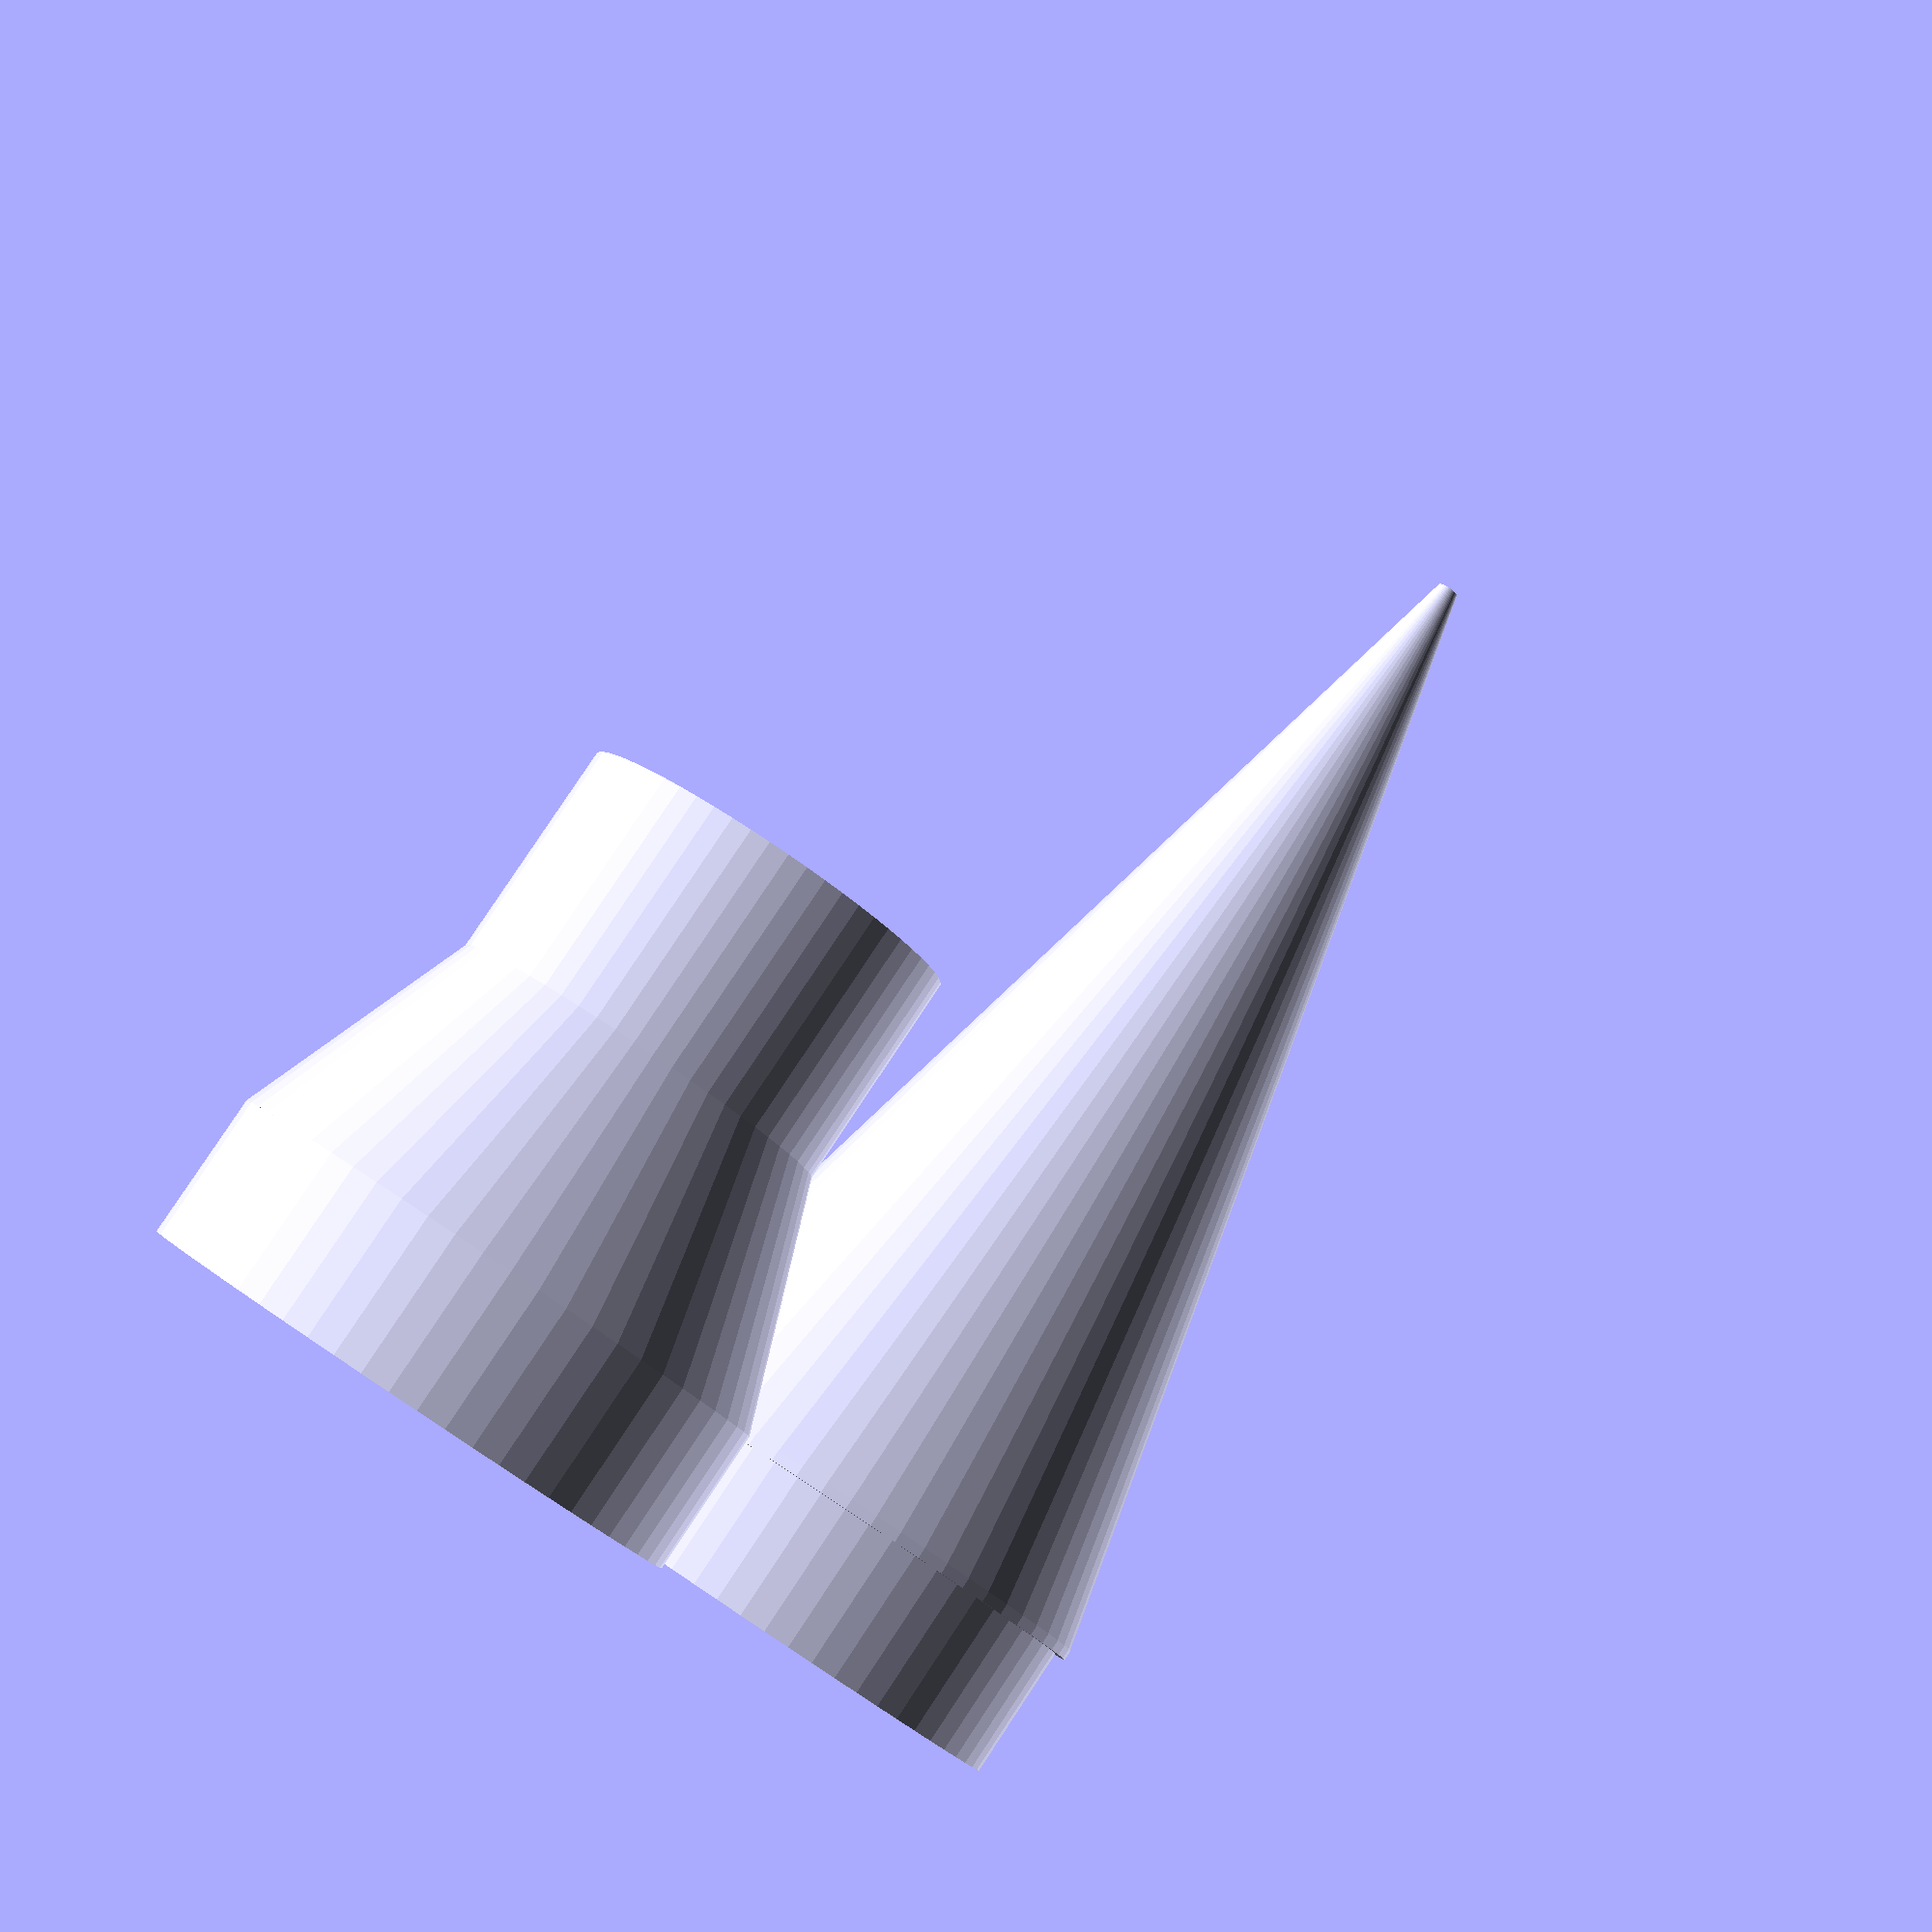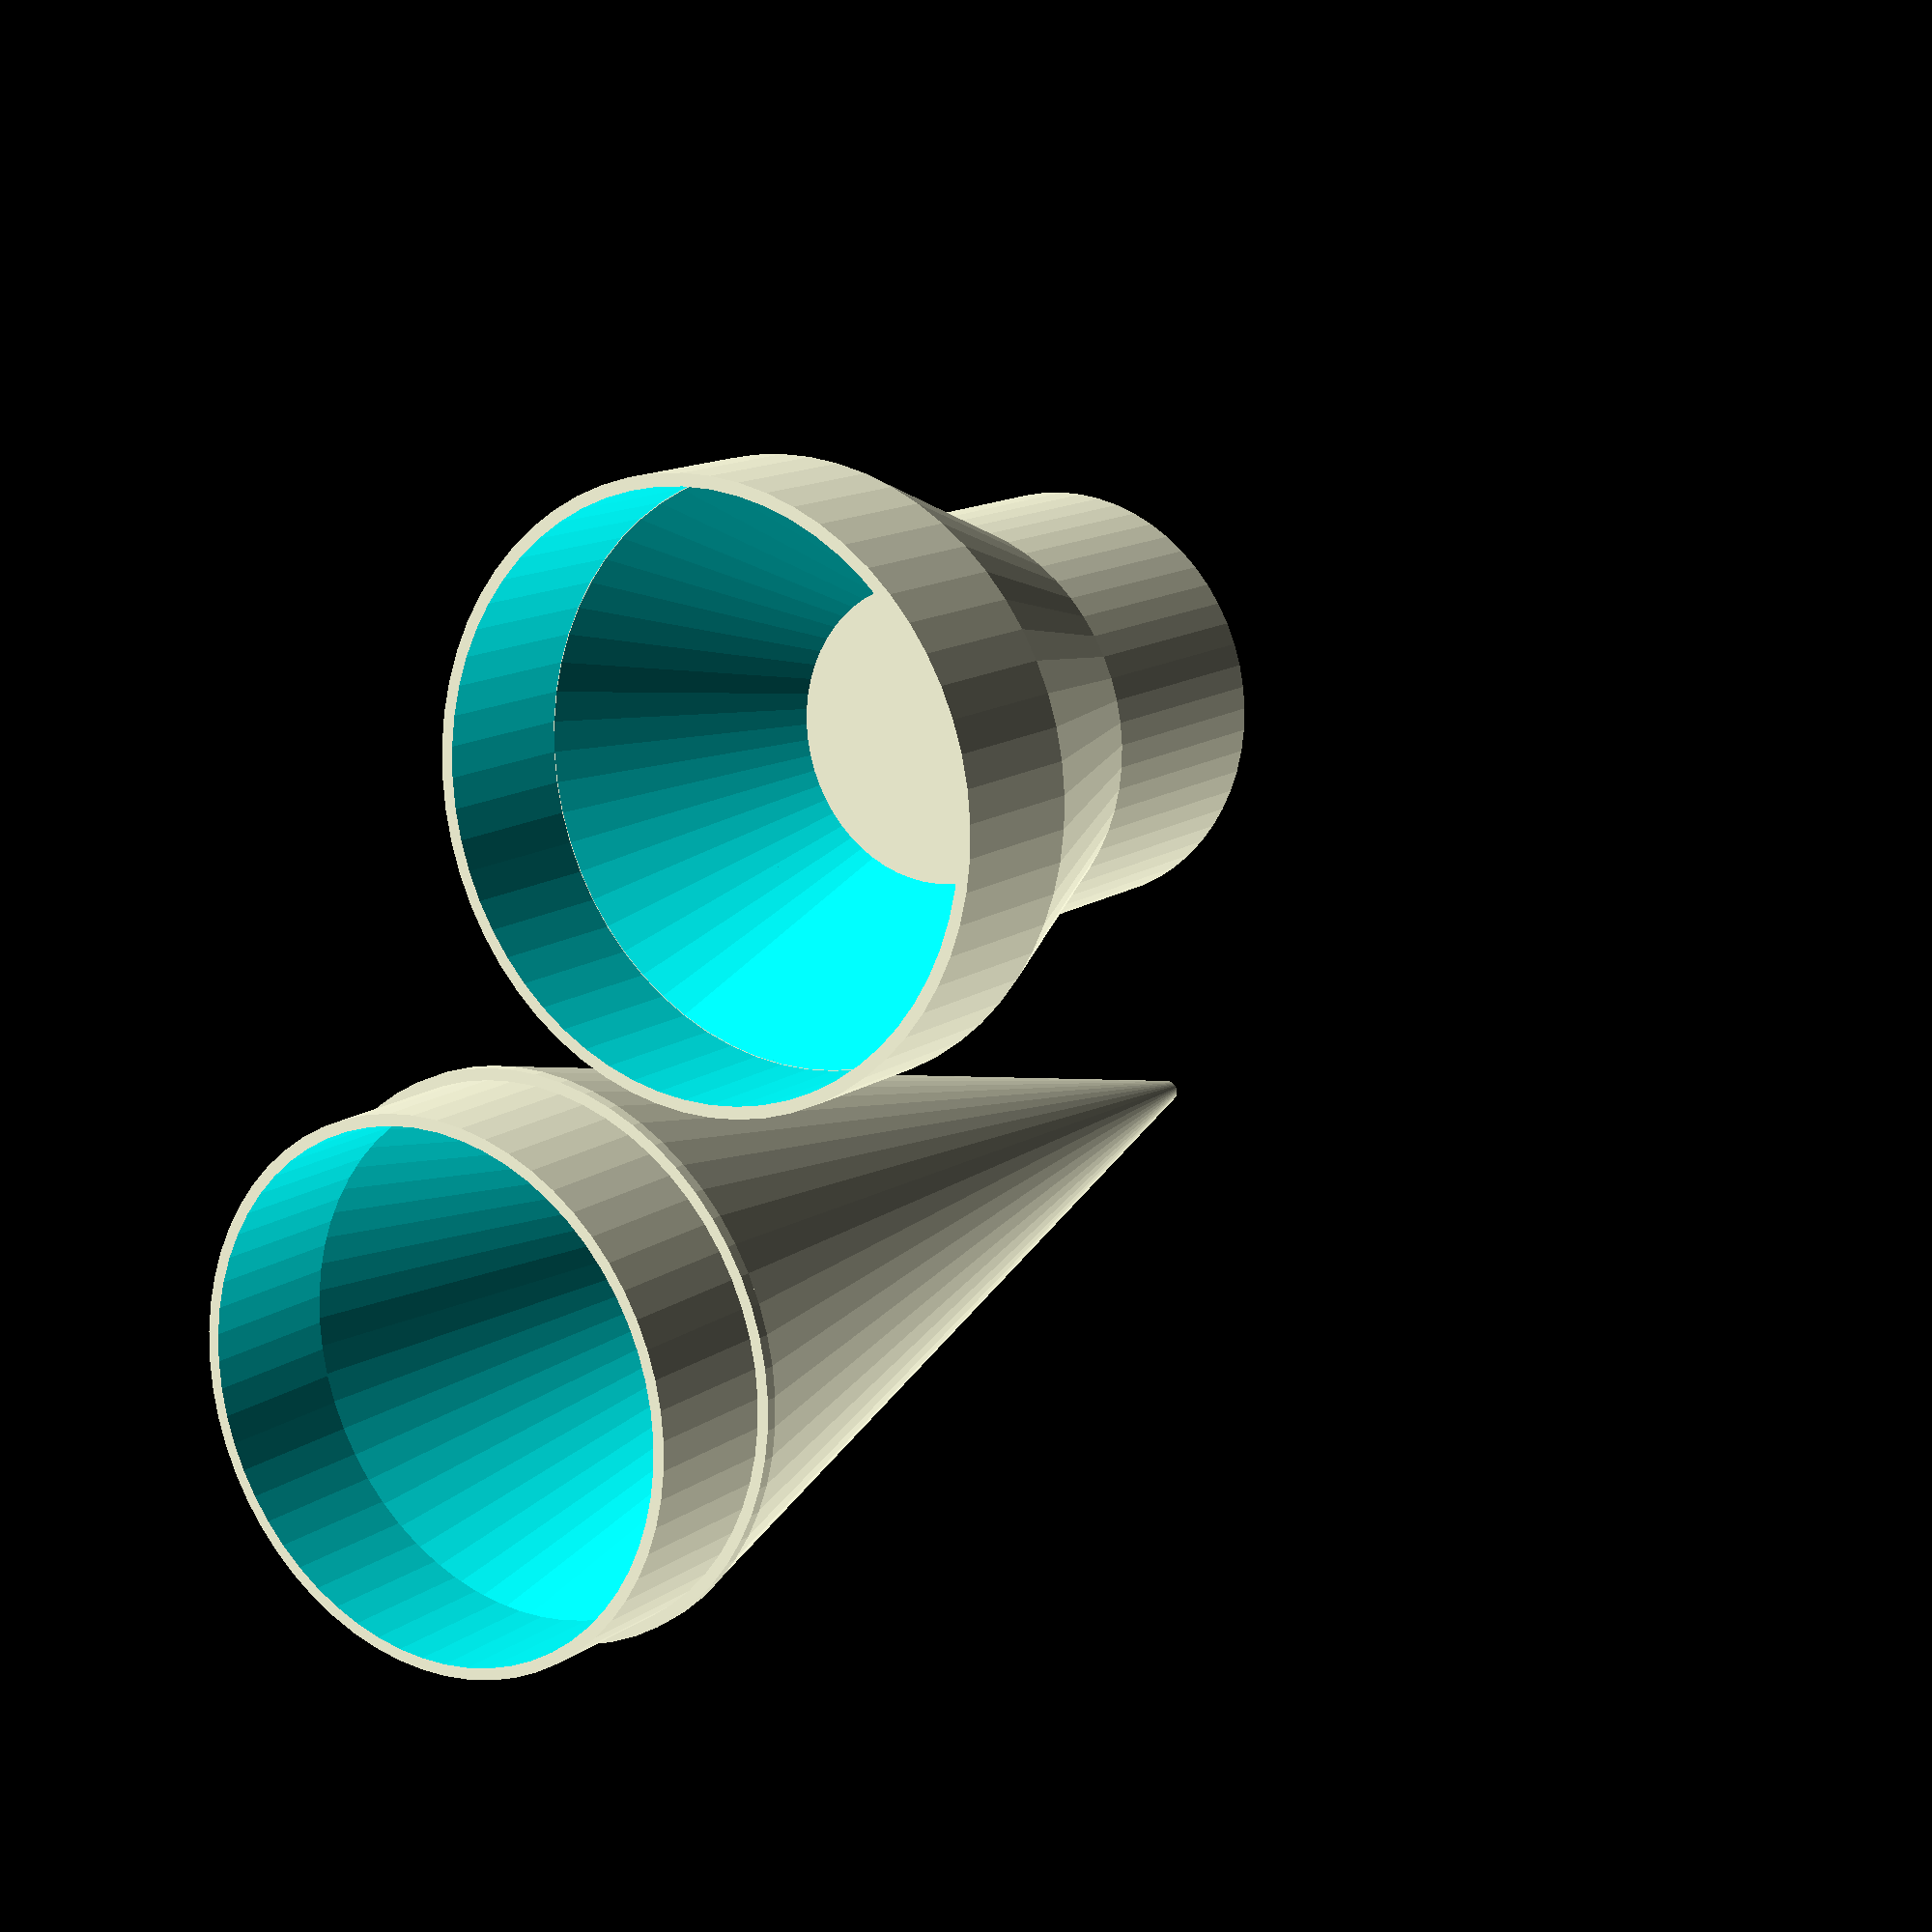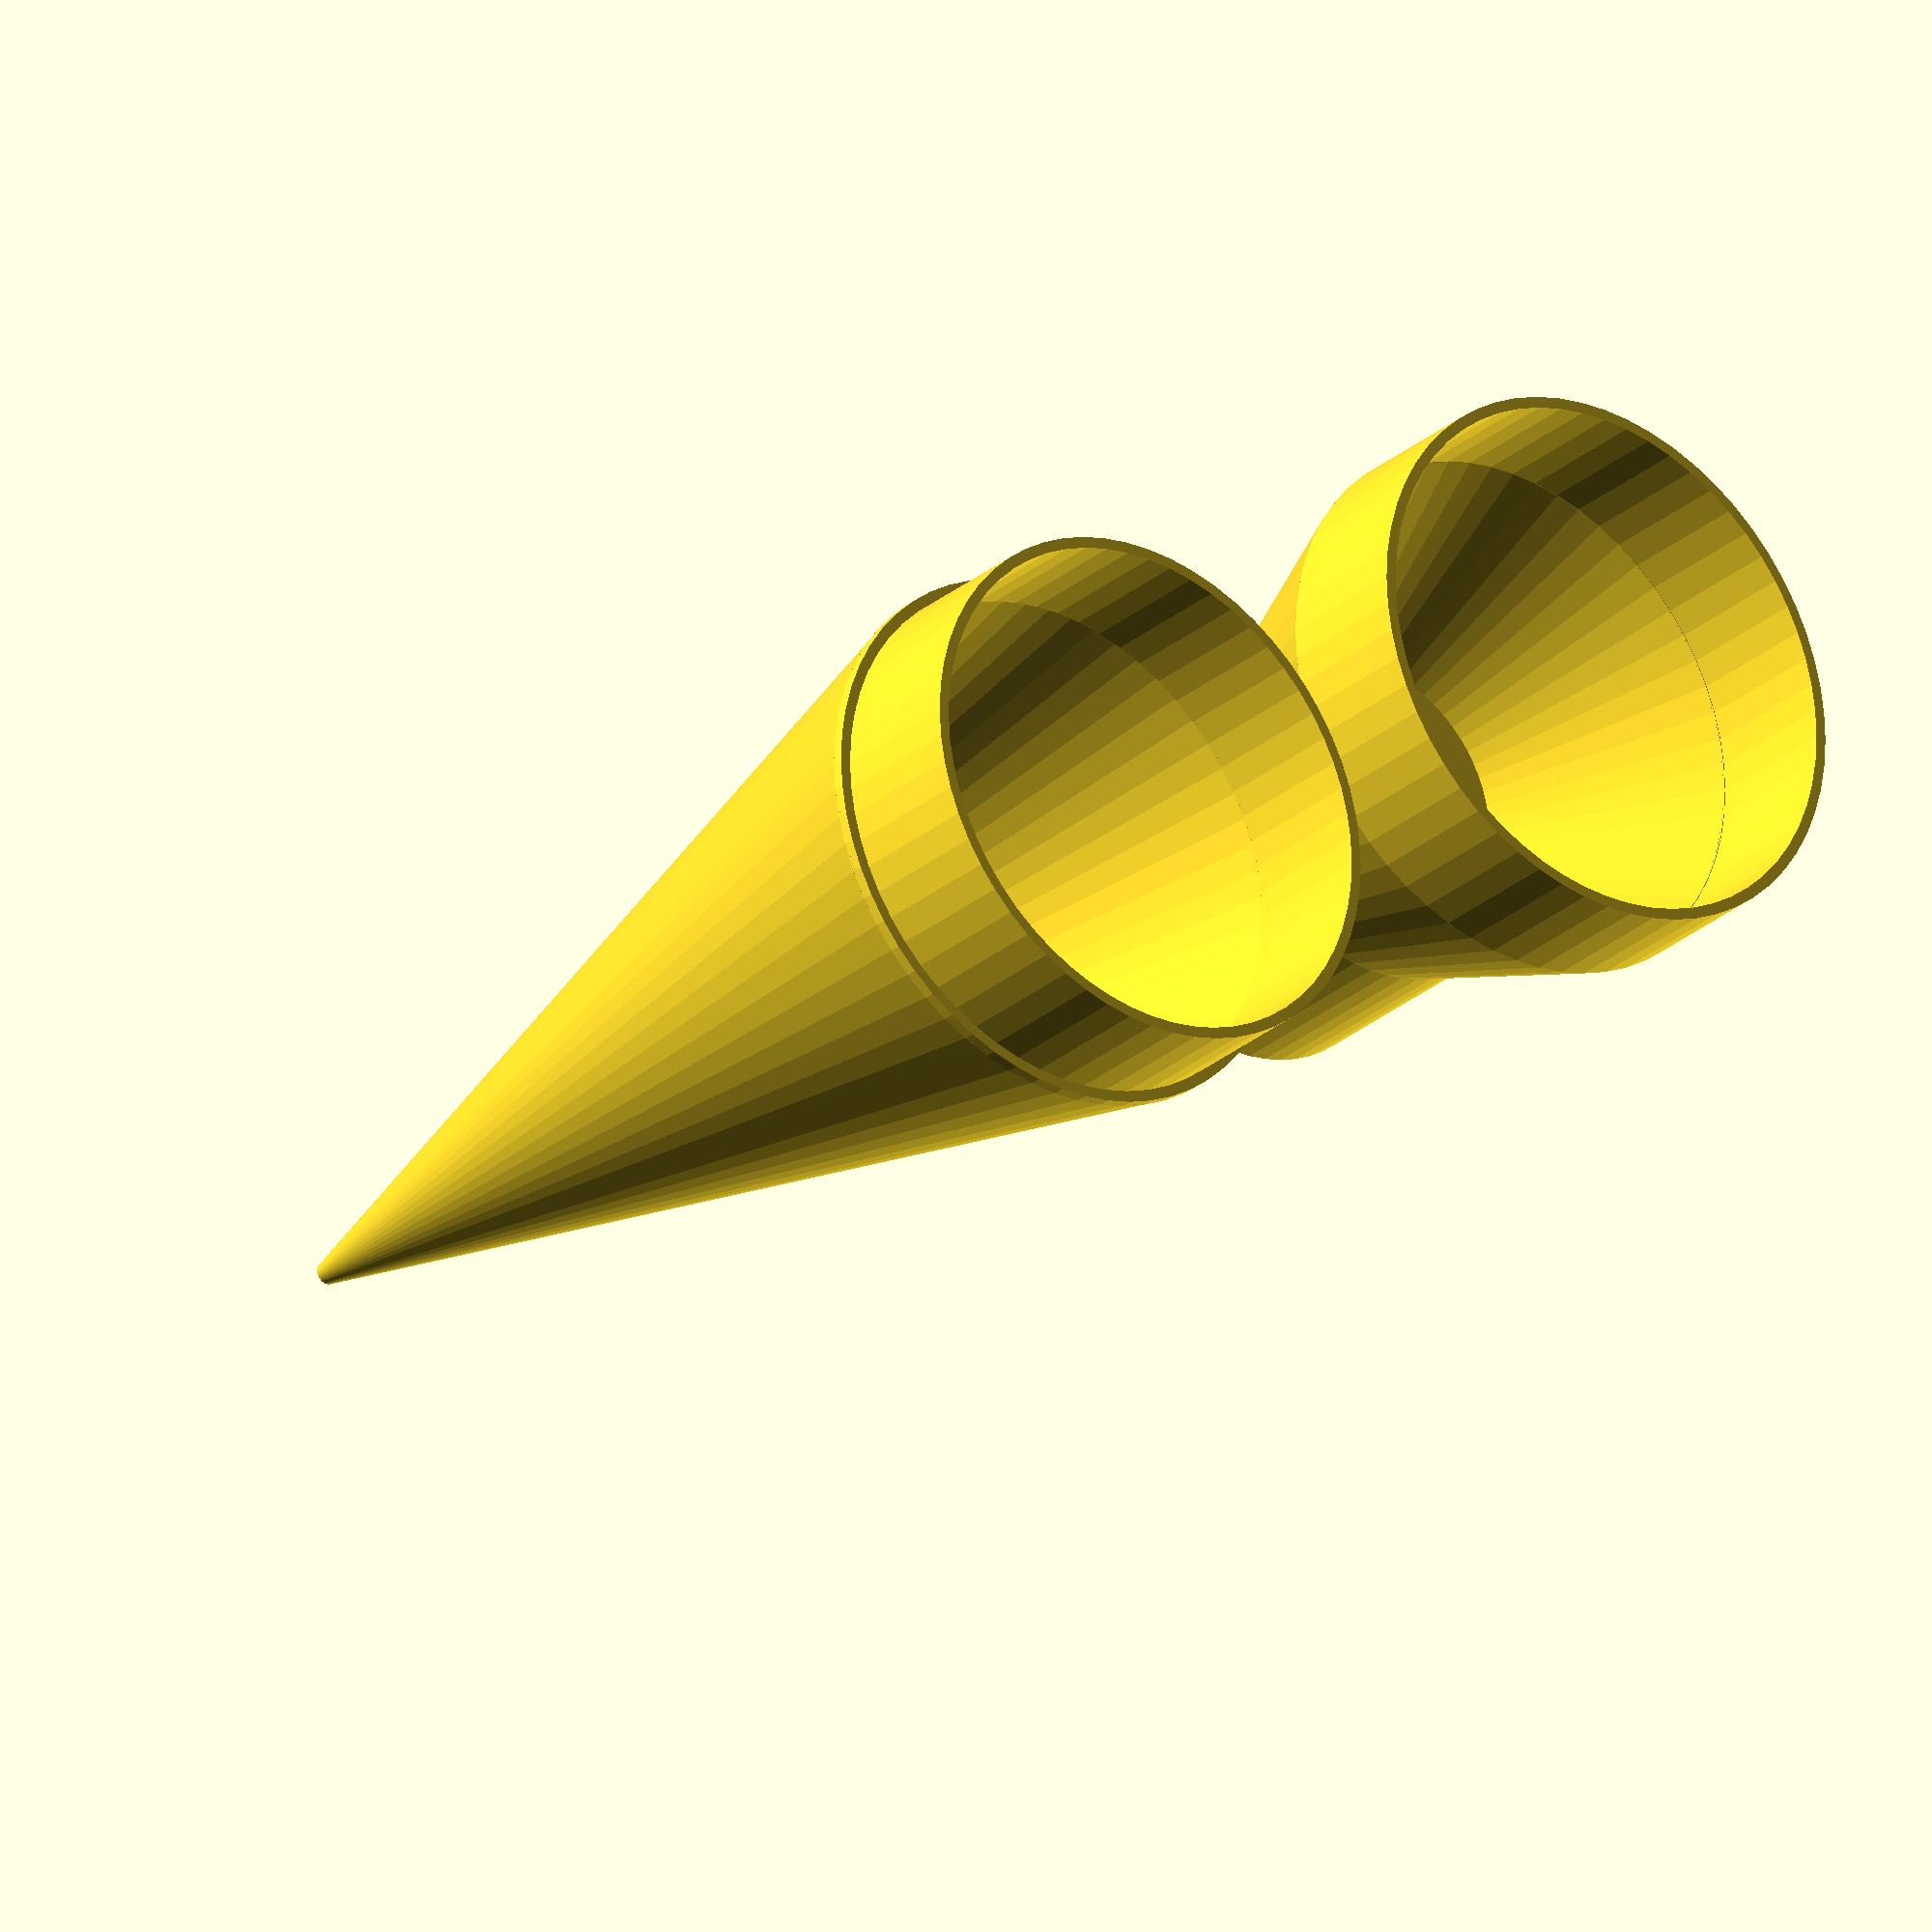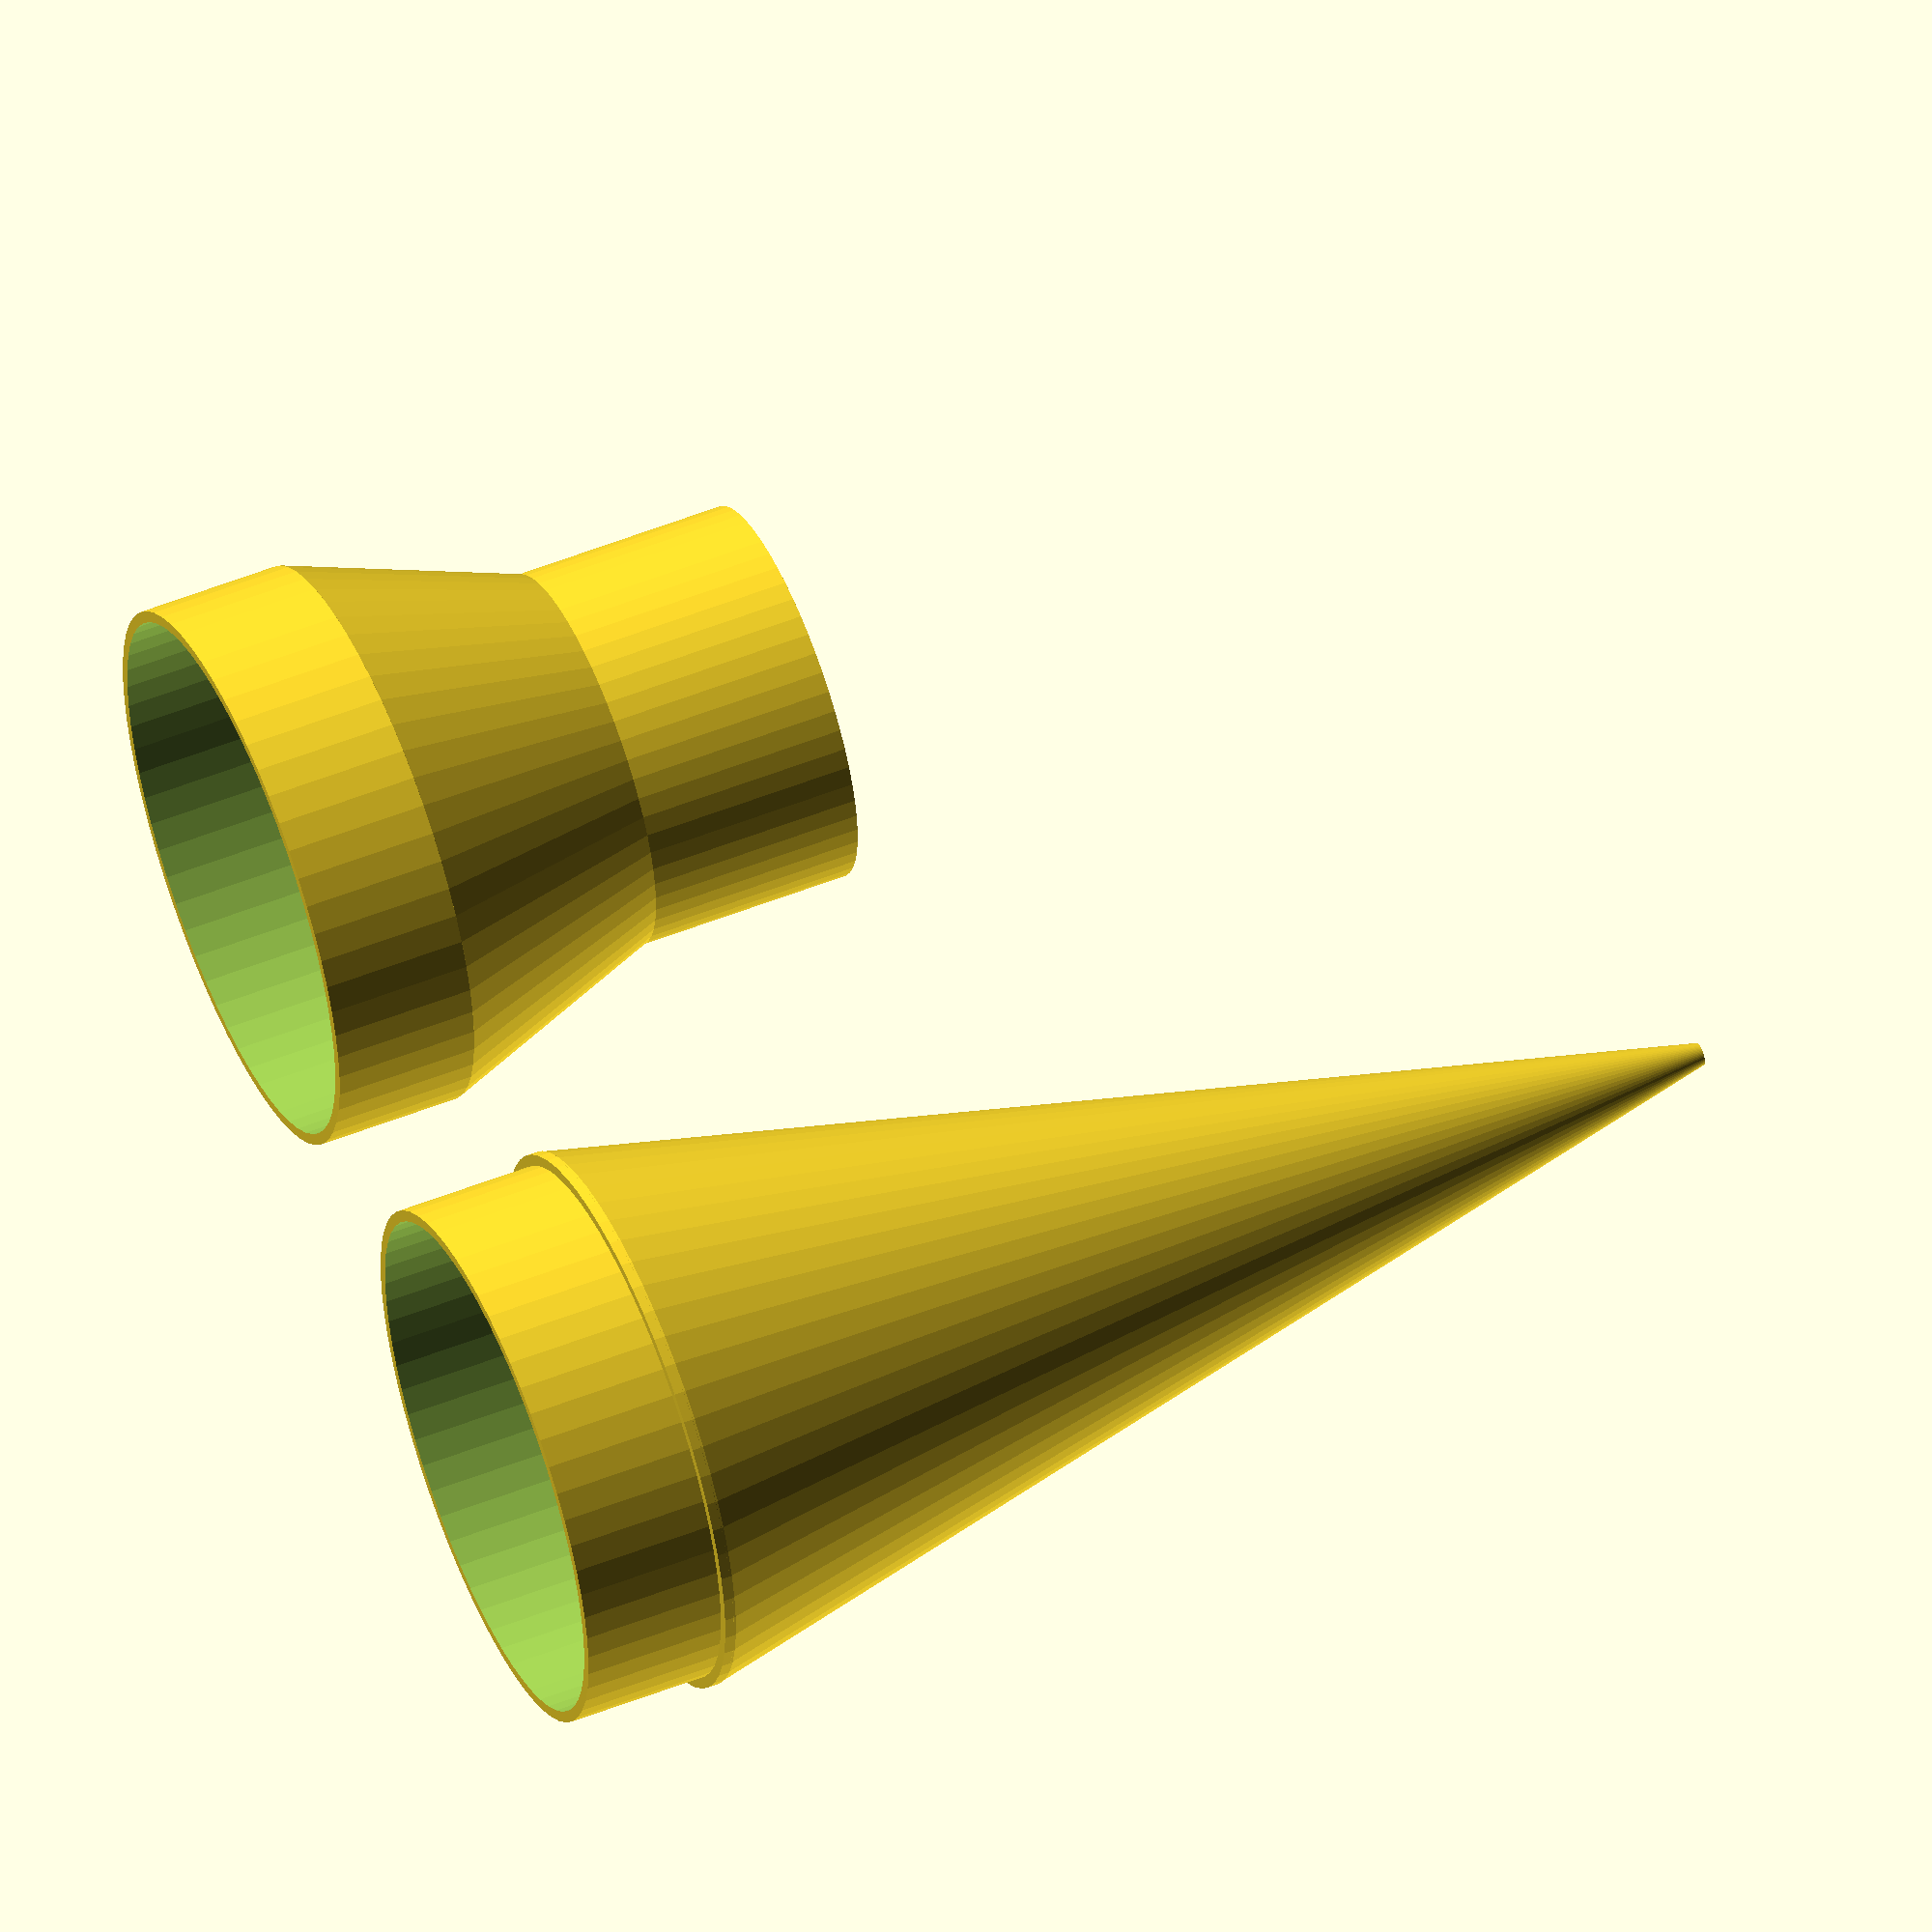
<openscad>
$fn=60;

r1 = 0.67*25.4;
l1 = 0.75*25.4;

r2 = 0.965*25.4;
l2 = 0.8*25.4;

l3 = 0.5*25.4;
l4 = 4*25.4;

wall = 1;
pad = 0.1;

// aft
rotate([0,180,0])
translate([0,0,-(l1+l2+l3)])
union() {
	seg(r1,r1,l1);
	seg(r1-.1,r1-1,l1-.1);
	translate([0,0,l1]) {
		cylinder(r=r1, h=wall*1.5);
		seg(r1,r2,l2);
		seg(r2/2,r2,l2);
		translate([0,0,l2]) {
			seg(r2,r2,l3);
		}
	}
	// ring
	translate([0,0,l1+pad]) {
		rotate([0,90,0]) {
			difference () {
				rotate_extrude(convexity=5)
					translate([5,0,0])
						circle(r=2);
				translate([-30,-15,-5]) {
					cube([30,30,10]);
				}
			}
		}
	}
}

// fore
translate([0,2*r2+10,0]) {
	seg(r2-wall,r2-wall,l3);
	translate([0,0,l3-2*pad]) {
		difference() {
			cylinder(r=r2, h=1);
			translate([0,0,-pad])
				cylinder(r=r2-wall, h=1+2*pad);
		}
		translate([0,0,1-2*pad])
			seg(r2,1,l4);
	}
}

module seg(rad1,rad2,len) {
	difference() {
		cylinder(r1=rad1, r2=rad2, h=len);
		translate([0,0,-pad])
			cylinder(r1=rad1-wall, r2=rad2-wall, h=len+2*pad);
	}
}
</openscad>
<views>
elev=278.3 azim=212.7 roll=213.5 proj=p view=wireframe
elev=346.5 azim=152.2 roll=213.4 proj=p view=wireframe
elev=208.2 azim=300.4 roll=38.7 proj=o view=wireframe
elev=125.8 azim=75.8 roll=292.7 proj=o view=solid
</views>
